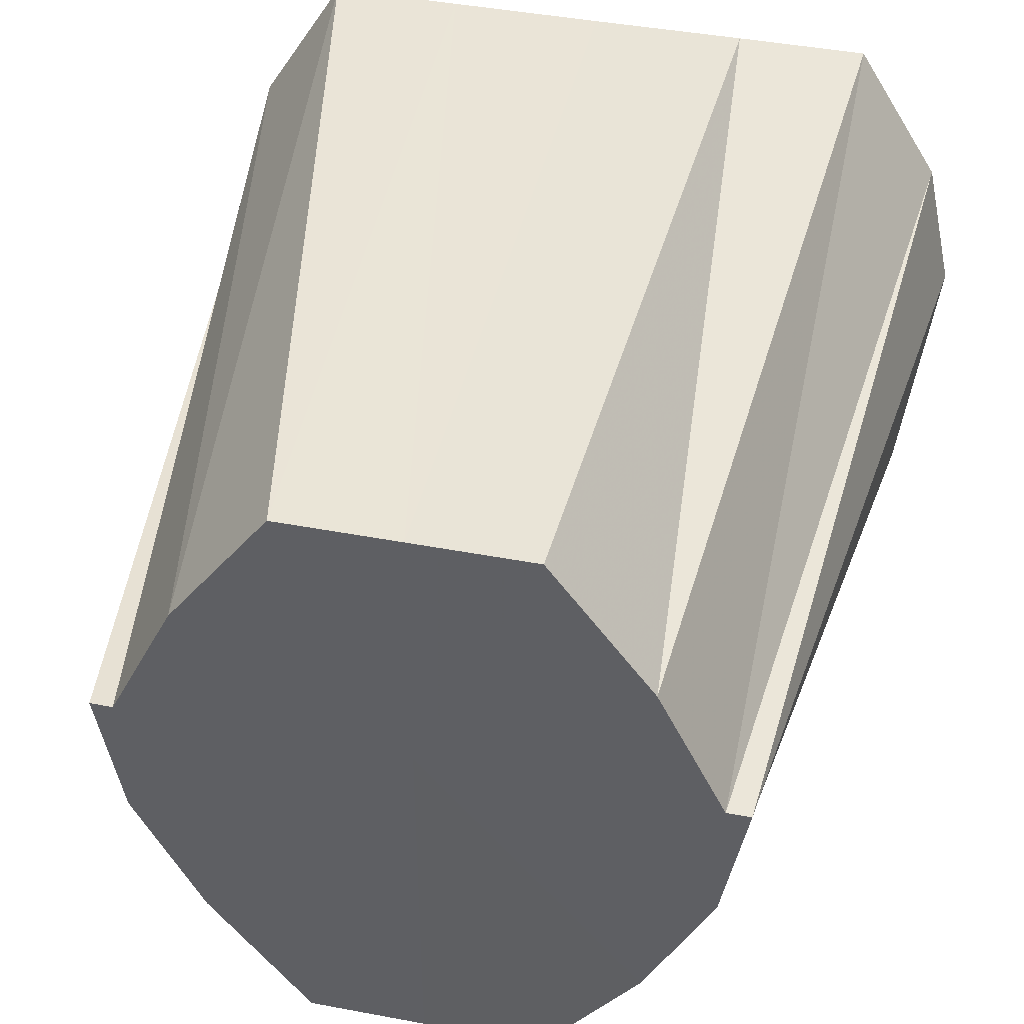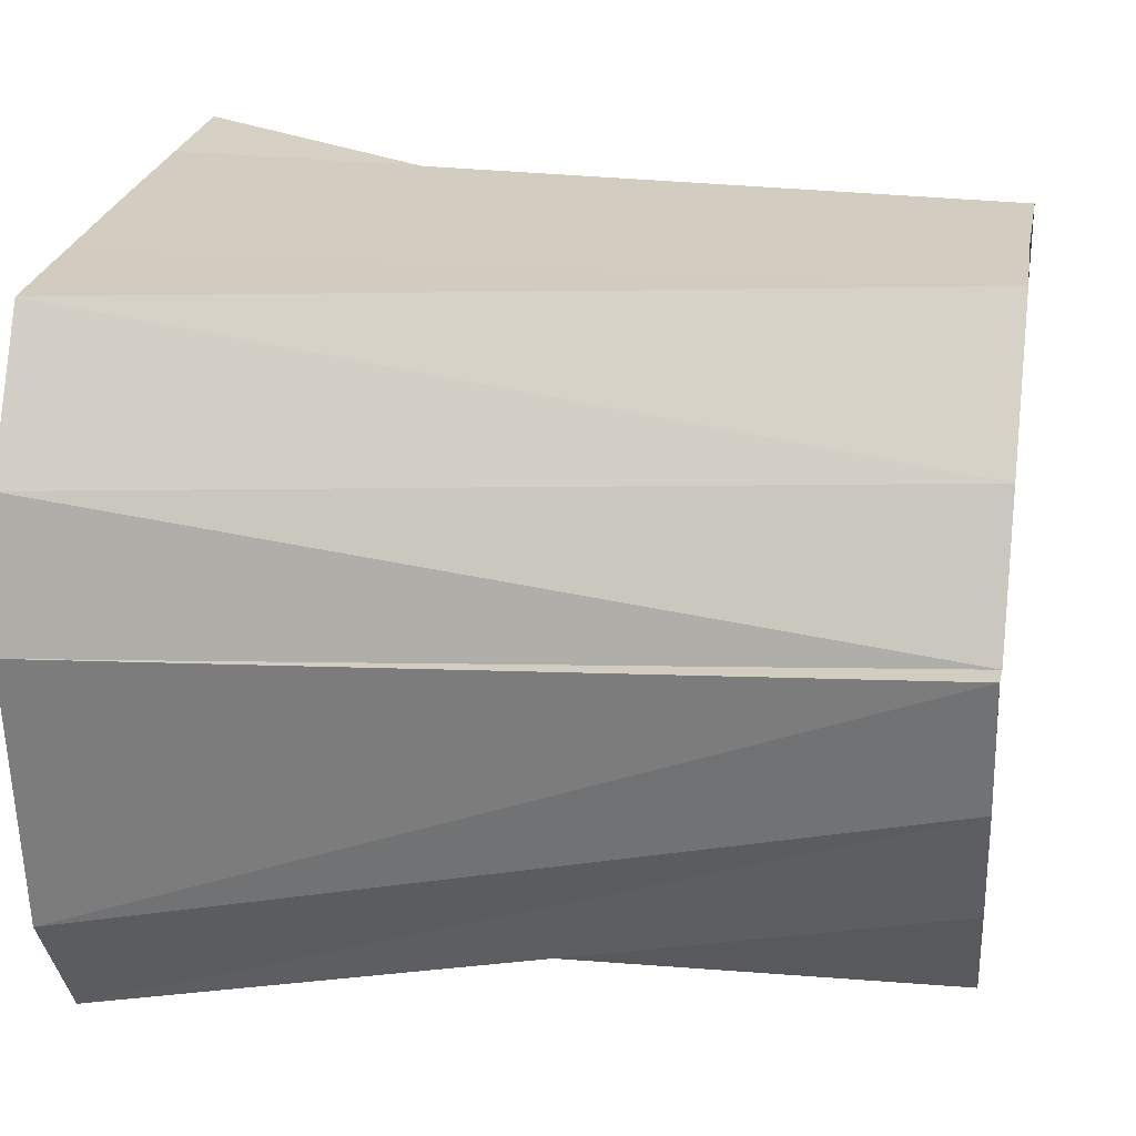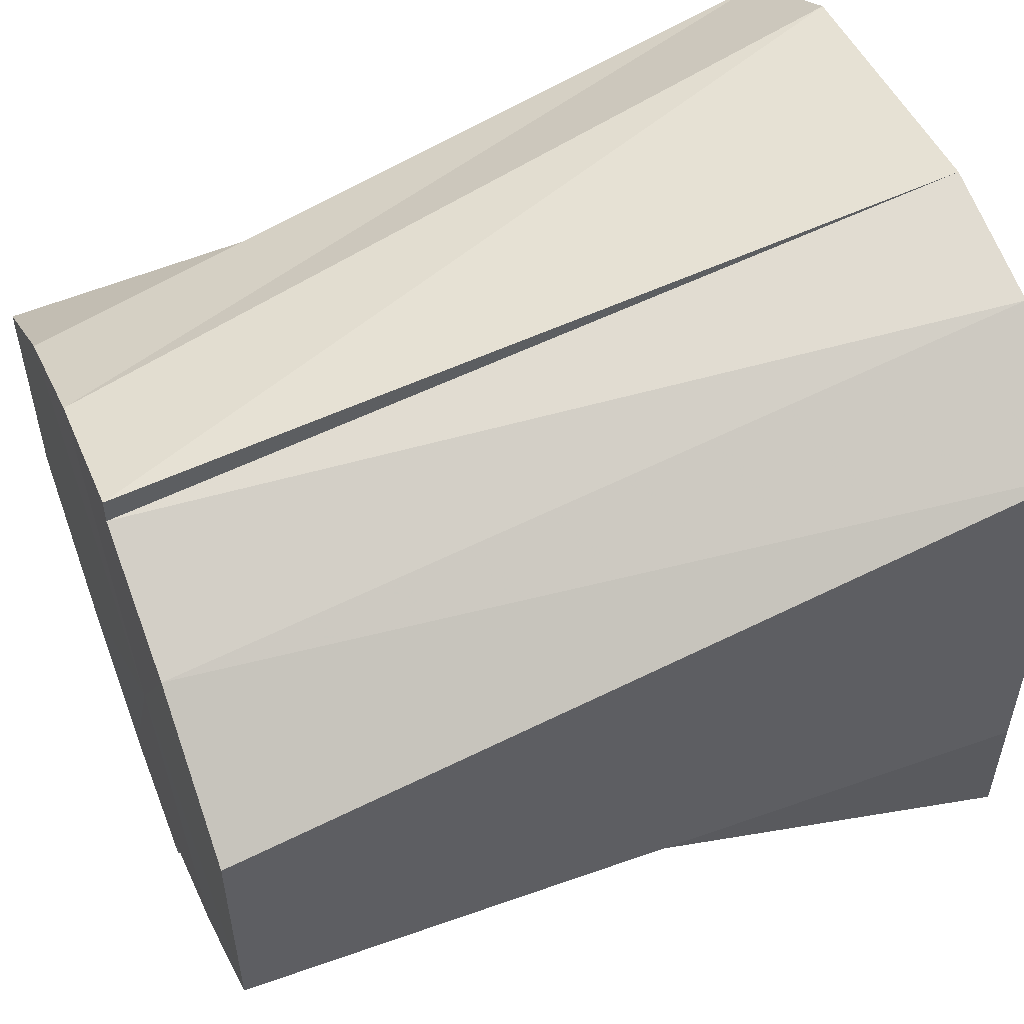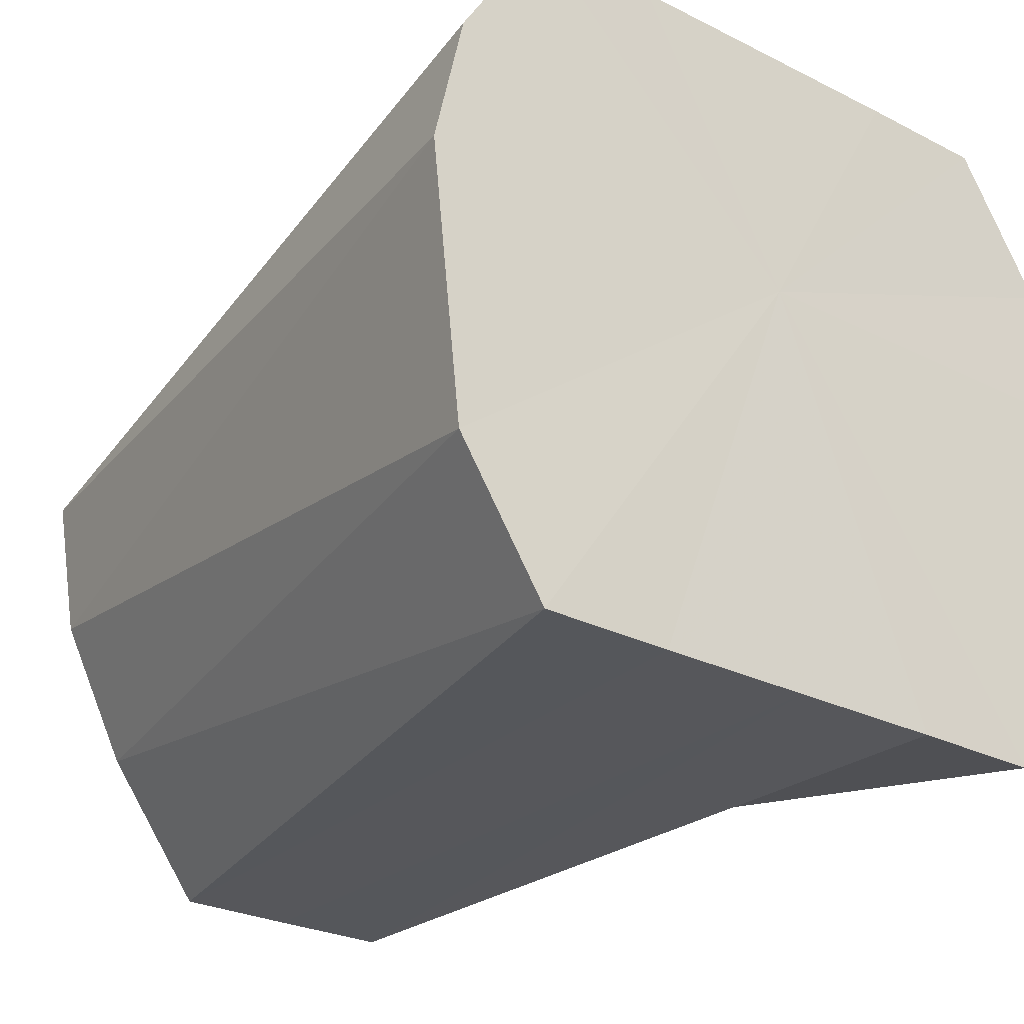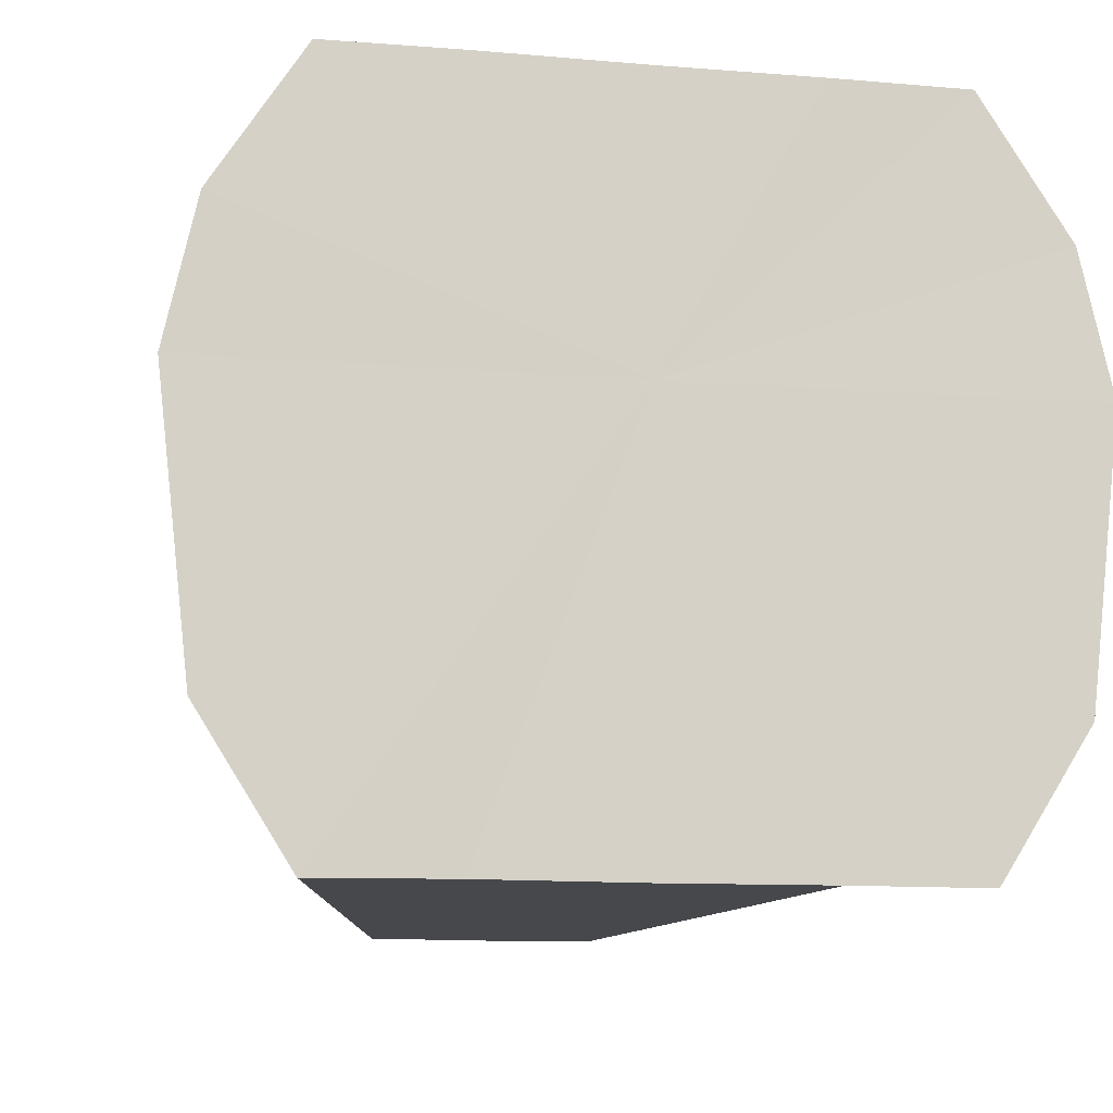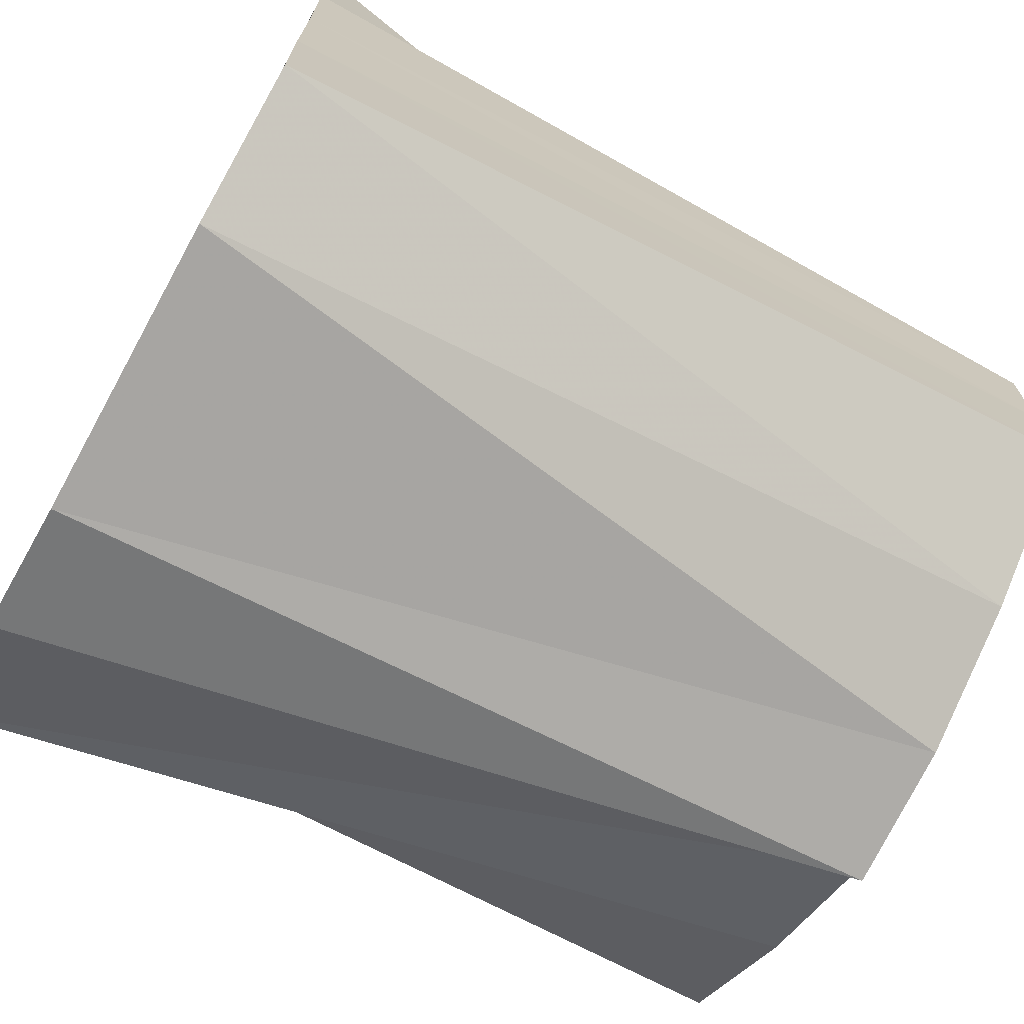
<metadata>
{"format":"obj","ext":"obj","renderer":"f3d","projection":"perspective","resolution":1024,"background":"white","views":[{"elev":43.4,"azim":102.7,"up":"+Y"},{"elev":24.4,"azim":9.8,"up":"+Y"},{"elev":53.5,"azim":158.1,"up":"+Z"},{"elev":-27.1,"azim":-127.9,"up":"+Y"},{"elev":-11.3,"azim":-101.4,"up":"+Y"},{"elev":-71.2,"azim":-29.0,"up":"+Z"}]}
</metadata>
<code>
o 13152
v 2189 1883 7.508
v 2189 1883 7.505
v 2189 1883 7.501
v 2189 1883 7.499
v 2189 1883 7.499
v 2189 1883 7.489
v 2189 1883 7.494
v 2189 1883 7.478
v 2189 1883 7.487
v 2189 1883 7.467
v 2189 1883 7.478
v 2189 1883 7.457
v 2189 1883 7.469
v 2189 1883 7.451
v 2189 1883 7.462
v 2189 1883 7.449
v 2189 1883 7.457
v 2189 1883 7.451
v 2189 1883 7.455
v 2189 1883 7.451
v 2189 1883 7.457
v 2189 1883 7.457
v 2189 1883 7.467
v 2189 1883 7.462
v 2189 1883 7.478
v 2189 1883 7.469
v 2189 1883 7.489
v 2189 1883 7.478
v 2189 1883 7.499
v 2189 1883 7.487
v 2189 1883 7.505
v 2189 1883 7.494
v 2189 1883 7.508
v 2189 1883 7.499
v 2189 1883 7.501
v 2189 1883 7.499
v 2189 1883 7.478
v 2189 1883 7.494
v 2189 1883 7.487
v 2189 1883 7.478
v 2189 1883 7.469
v 2189 1883 7.462
v 2189 1883 7.457
v 2189 1883 7.455
v 2189 1883 7.494
v 2189 1883 7.499
v 2189 1883 7.487
v 2189 1883 7.478
v 2189 1883 7.469
v 2189 1883 7.462
v 2189 1883 7.457
v 2189 1883 7.505
v 2189 1883 7.499
v 2189 1883 7.501
v 2189 1883 7.499
v 2189 1883 7.494
v 2189 1883 7.489
v 2189 1883 7.487
v 2189 1883 7.478
v 2189 1883 7.478
v 2189 1883 7.467
v 2189 1883 7.469
v 2189 1883 7.457
v 2189 1883 7.462
v 2189 1883 7.451
v 2189 1883 7.457
v 2189 1883 7.449
v 2189 1883 7.455
v 2189 1883 7.457
v 2189 1883 7.462
v 2189 1883 7.457
v 2189 1883 7.467
v 2189 1883 7.469
v 2189 1883 7.478
v 2189 1883 7.478
v 2189 1883 7.489
v 2189 1883 7.487
v 2189 1883 7.499
v 2189 1883 7.494
v 2189 1883 7.505
v 2189 1883 7.499
v 2189 1883 7.508
v 2189 1883 7.478
v 2189 1883 7.505
v 2189 1883 7.499
v 2189 1883 7.505
v 2189 1883 7.489
v 2189 1883 7.499
v 2189 1883 7.478
v 2189 1883 7.489
v 2189 1883 7.467
v 2189 1883 7.478
v 2189 1883 7.457
v 2189 1883 7.467
v 2189 1883 7.451
v 2189 1883 7.457
v 2189 1883 7.449
v 2189 1883 7.451
f 1 2 3
f 2 4 5
f 4 6 7
f 6 8 9
f 8 10 11
f 10 12 13
f 12 14 15
f 14 16 17
f 16 18 19
f 20 21 19
f 18 22 21
f 22 23 24
f 23 25 26
f 25 27 28
f 27 29 30
f 29 31 32
f 31 33 34
f 33 35 34
f 35 36 37
f 36 38 37
f 38 39 37
f 39 40 37
f 40 41 37
f 41 42 37
f 42 43 37
f 43 44 37
f 45 46 37
f 47 45 37
f 48 47 37
f 49 48 37
f 50 49 37
f 51 50 37
f 52 53 54
f 55 56 53
f 57 58 56
f 59 60 58
f 61 62 60
f 63 64 62
f 65 66 64
f 67 68 66
f 69 70 71
f 72 73 70
f 74 75 73
f 76 77 75
f 78 79 77
f 80 81 79
f 82 83 84
f 84 83 85
f 86 83 82
f 85 83 87
f 88 83 86
f 87 83 89
f 90 83 88
f 89 83 91
f 92 83 90
f 91 83 93
f 94 83 92
f 93 83 95
f 96 83 94
f 95 83 97
f 98 83 96
f 97 83 98

</code>
